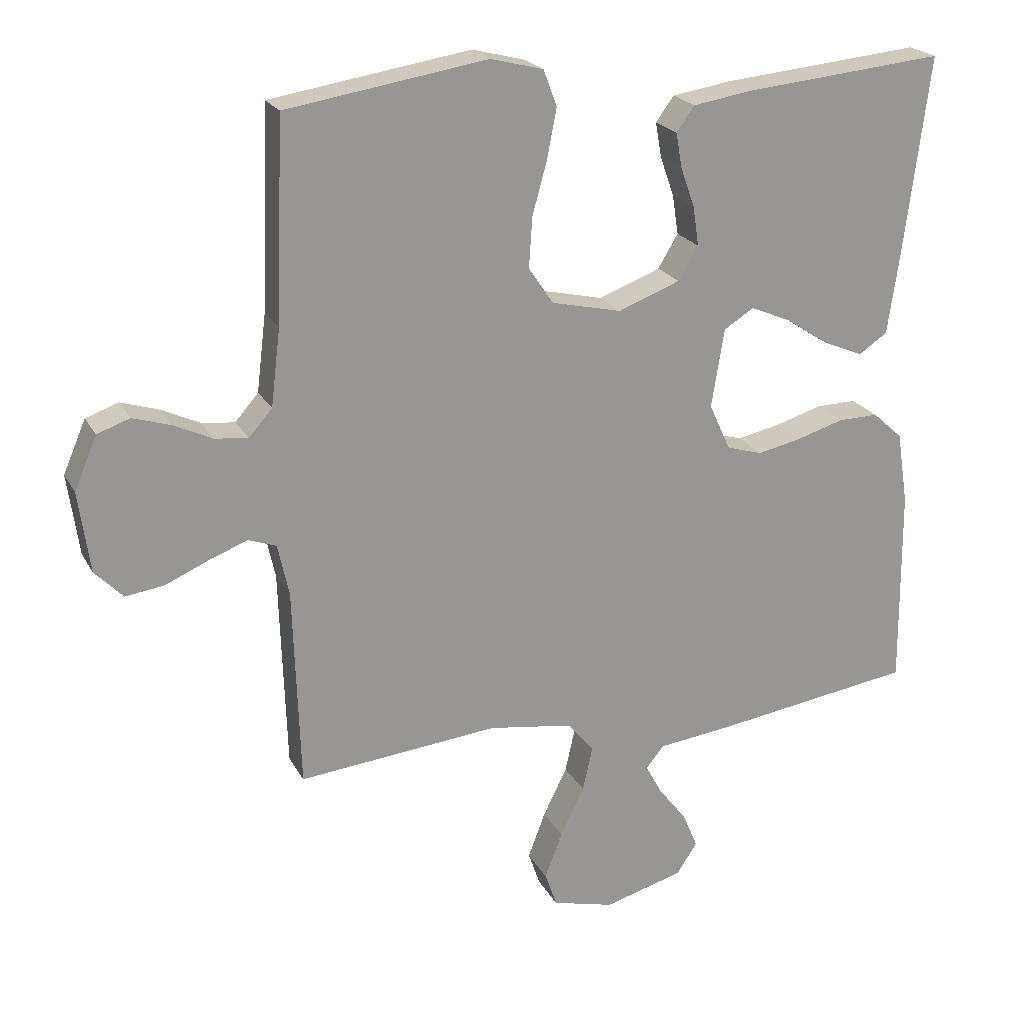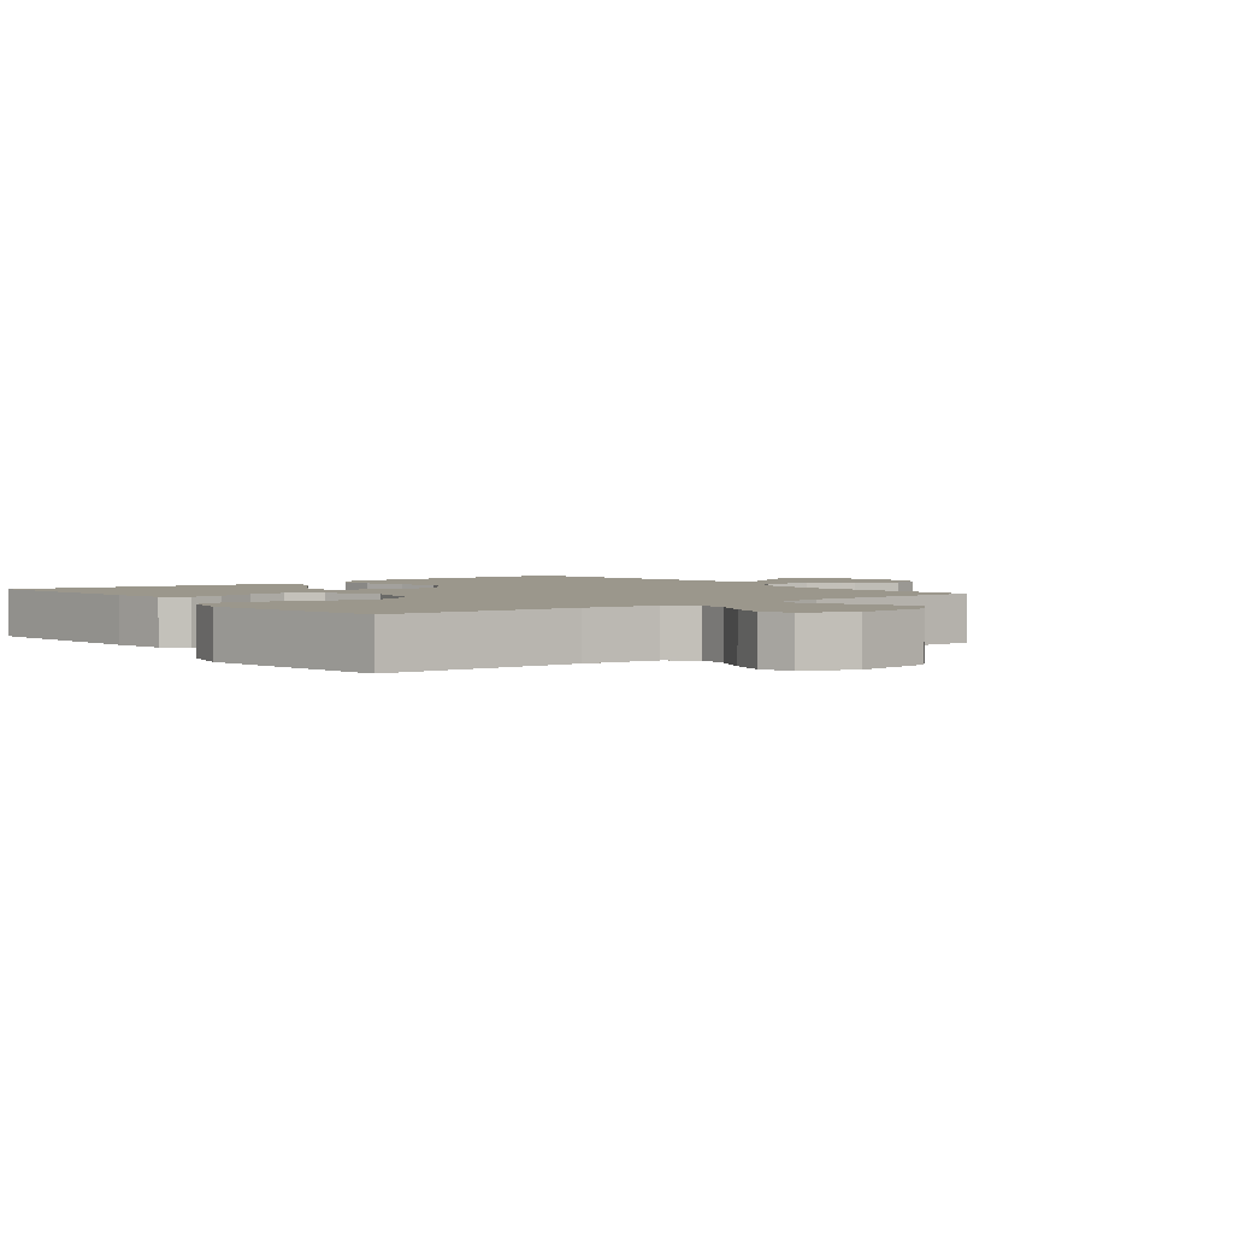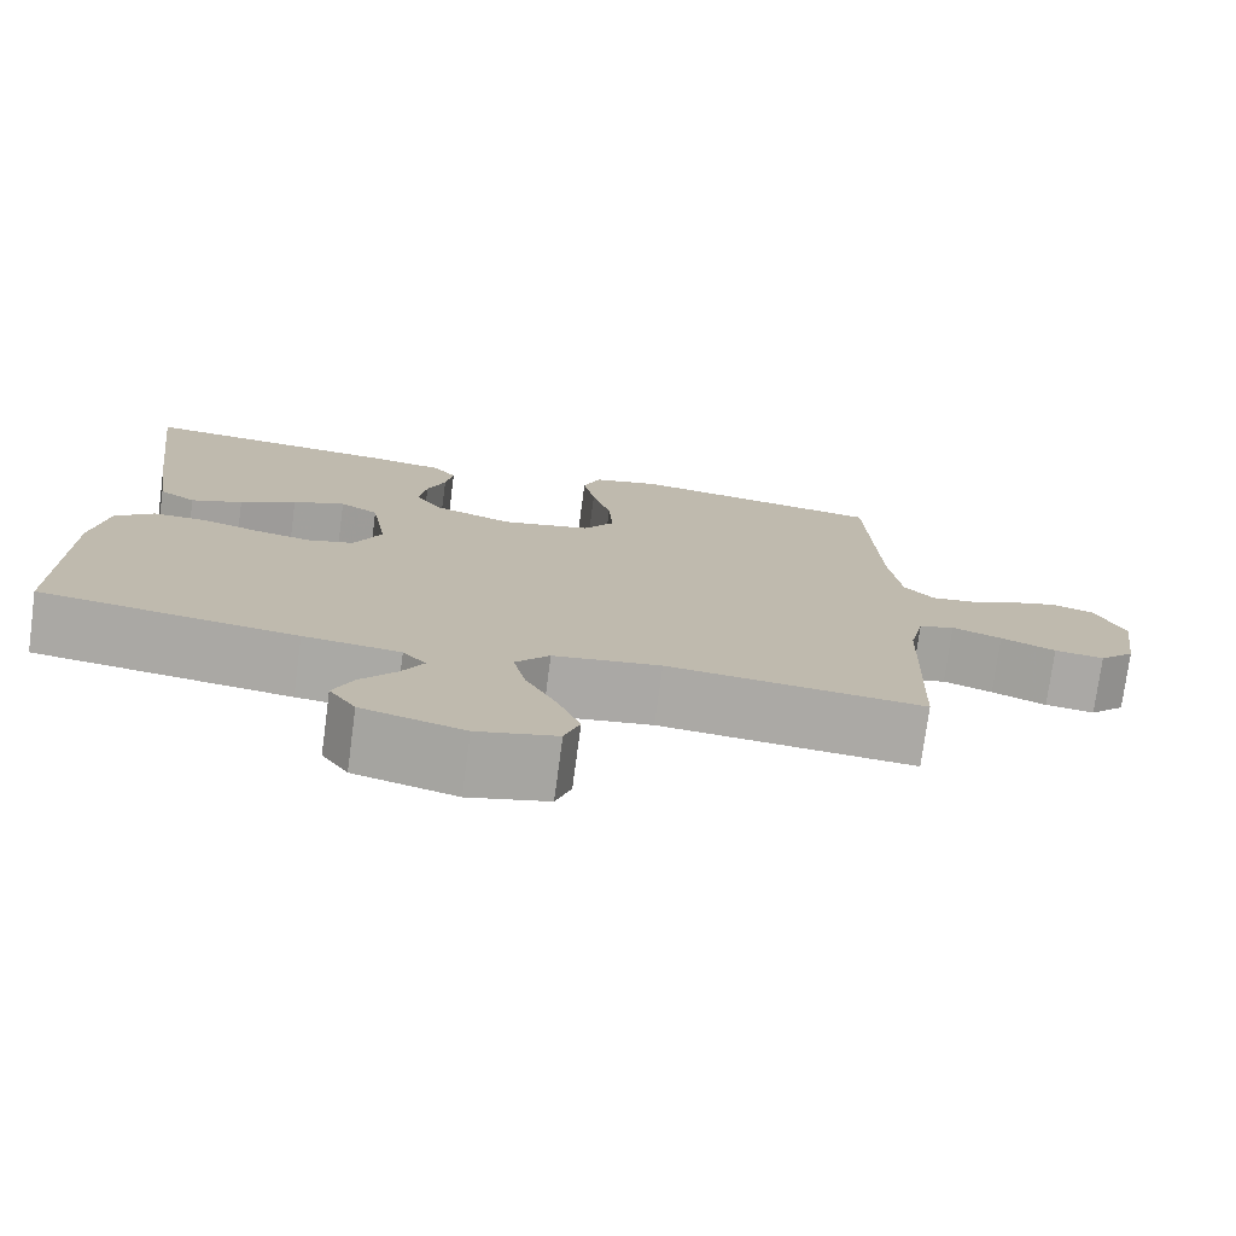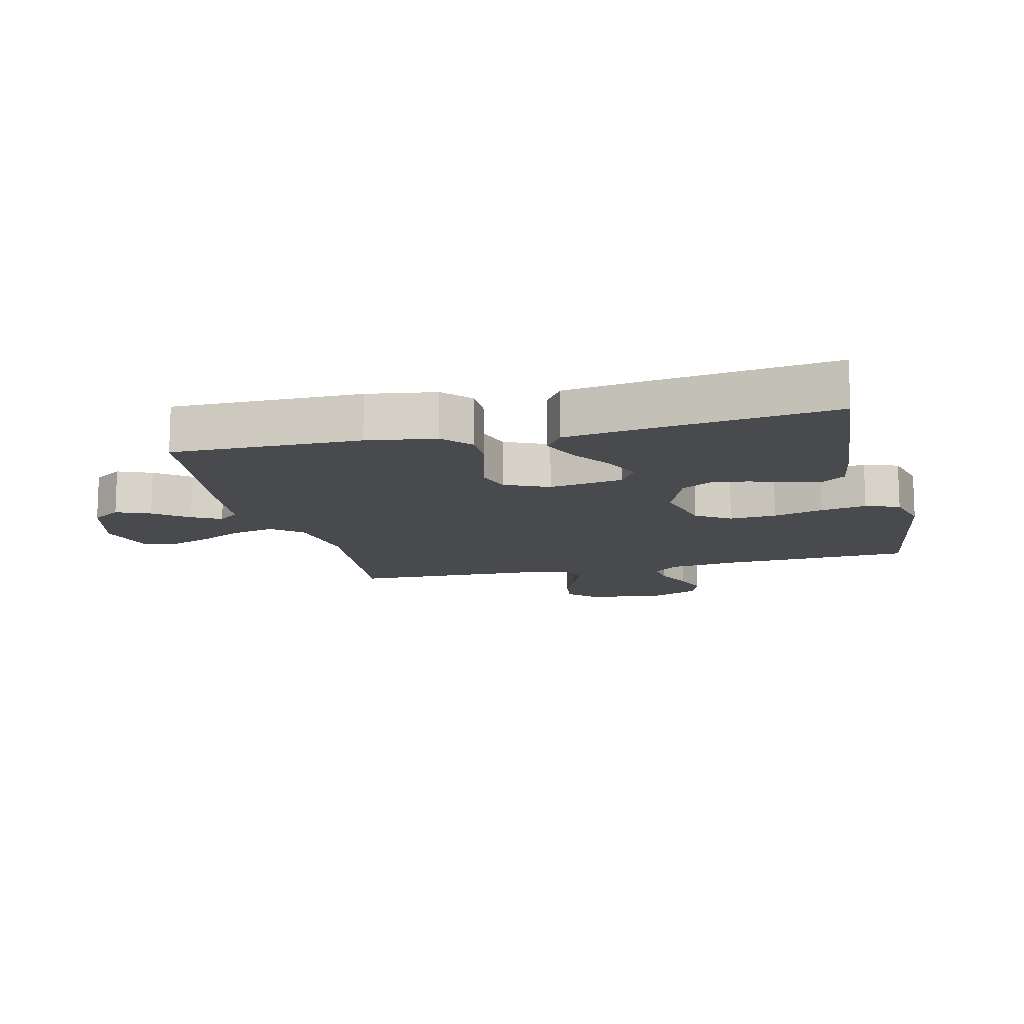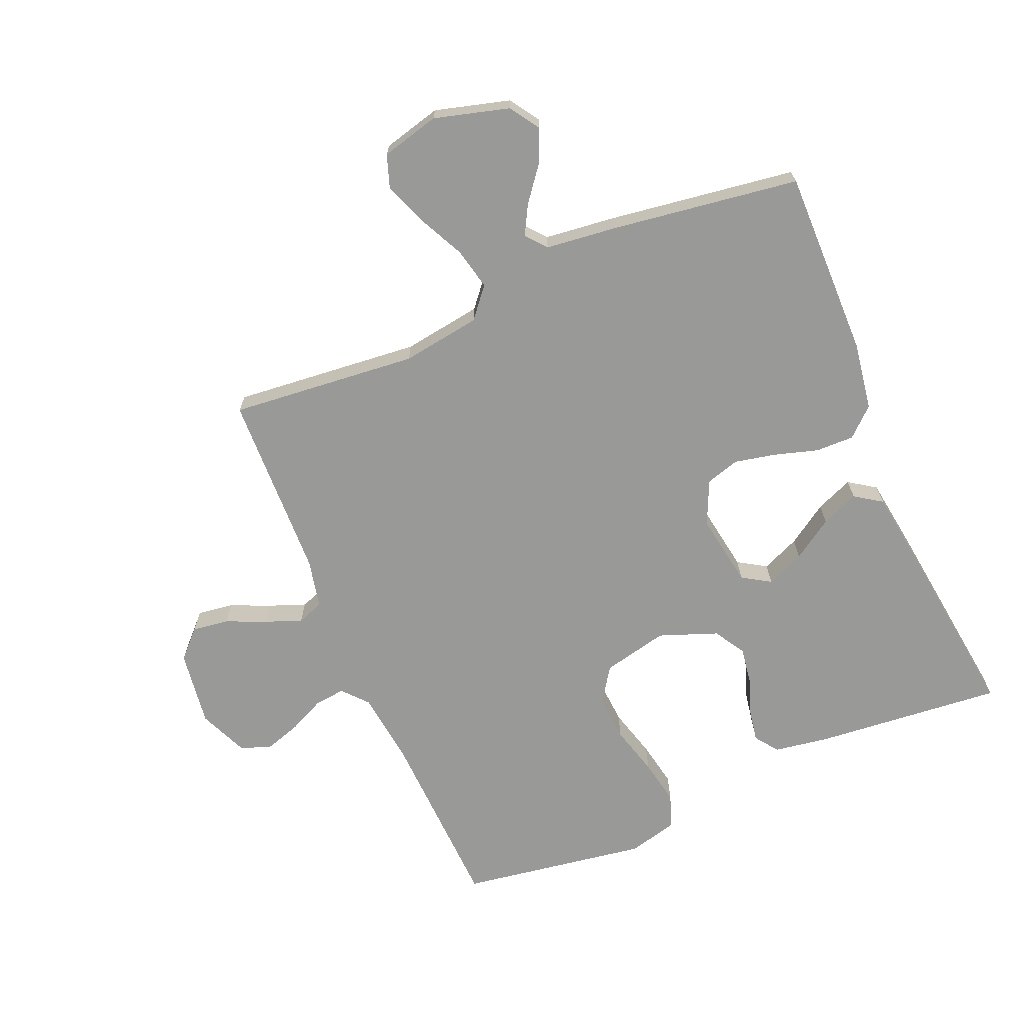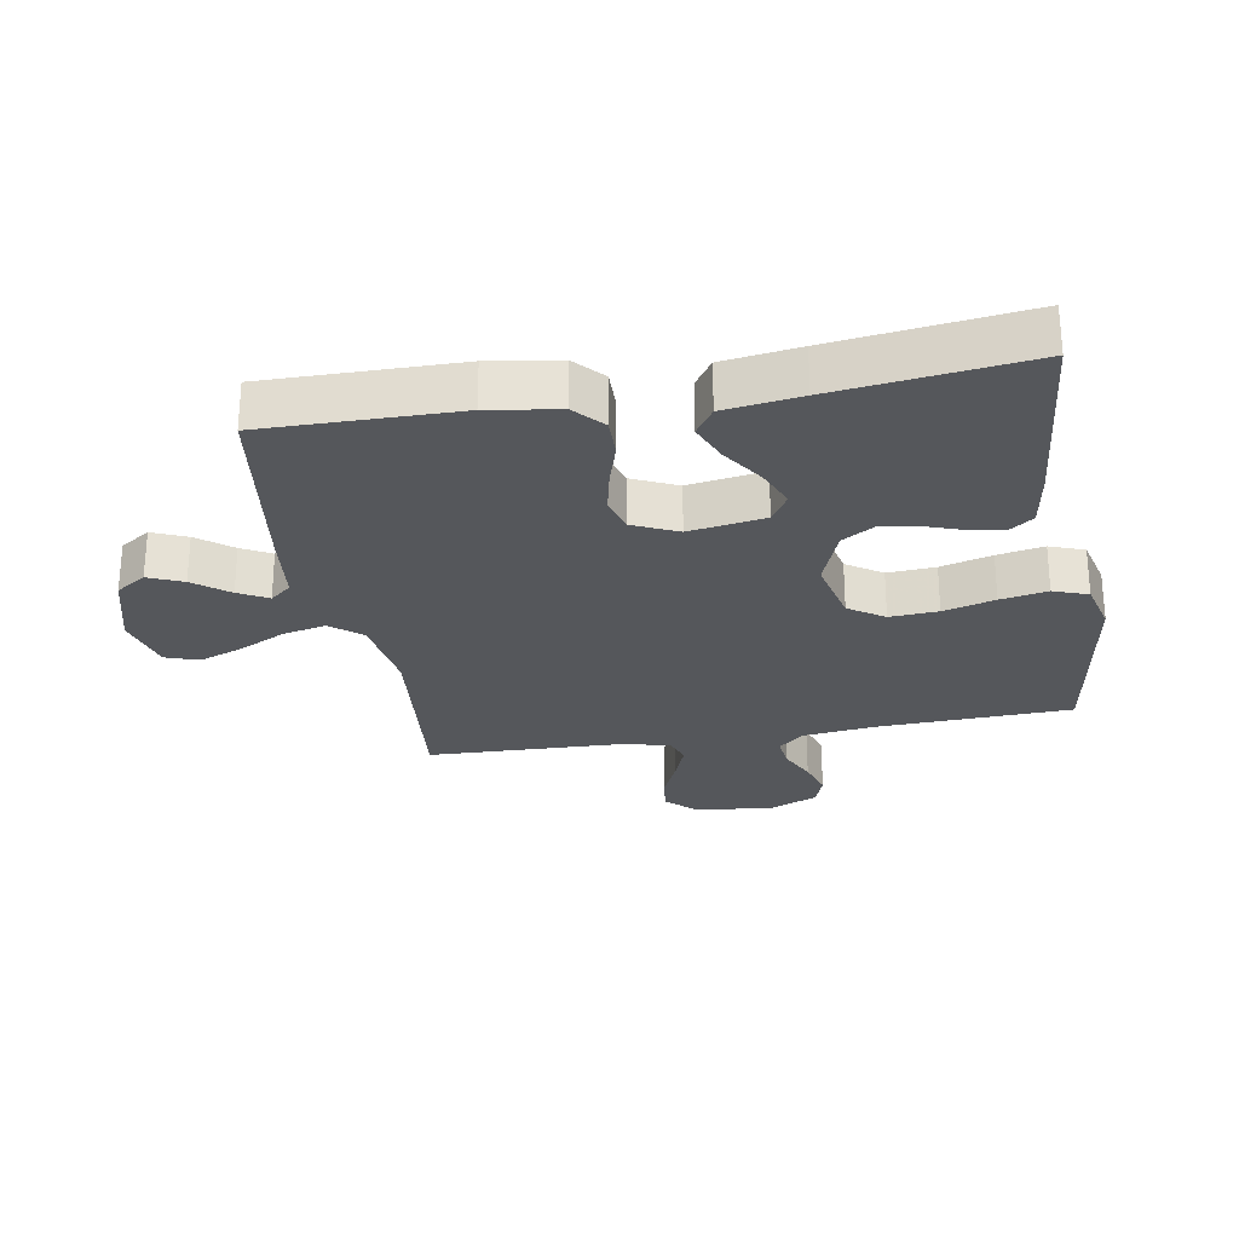
<metadata>
{"format":"obj","ext":"obj","renderer":"f3d","projection":"perspective","resolution":1024,"background":"white","views":[{"elev":21.7,"azim":158.4,"up":"+Z"},{"elev":2.8,"azim":51.7,"up":"+Y"},{"elev":-75.9,"azim":-7.6,"up":"+Z"},{"elev":-12.9,"azim":-76.2,"up":"+Y"},{"elev":-68.8,"azim":-157.0,"up":"+Y"},{"elev":-26.8,"azim":-80.2,"up":"+Y"}]}
</metadata>
<code>
v 0.5 0.07 -0.5
v 0.2 0.07 -0.471
v 0.074 0.07 -0.49
v 0.034 0.07 -0.538
v 0.049 0.07 -0.605
v 0.085 0.07 -0.678
v 0.111 0.07 -0.747
v 0.093 0.07 -0.799
v 0 0.07 -0.823
v -0.119 0.07 -0.79
v -0.15 0.07 -0.743
v -0.127 0.07 -0.689
v -0.085 0.07 -0.635
v -0.06 0.07 -0.589
v -0.087 0.07 -0.556
v -0.2 0.07 -0.543
v -0.5 0.07 -0.5
v -0.497 0.07 -0.2
v -0.48 0.07 -0.091
v -0.435 0.07 -0.05
v -0.374 0.07 -0.051
v -0.304 0.07 -0.072
v -0.238 0.07 -0.086
v -0.184 0.07 -0.07
v -0.152 0.07 0
v -0.171 0.07 0.118
v -0.216 0.07 0.146
v -0.277 0.07 0.12
v -0.342 0.07 0.077
v -0.402 0.07 0.052
v -0.445 0.07 0.081
v -0.462 0.07 0.2
v -0.5 0.07 0.5
v -0.2 0.07 0.472
v -0.111 0.07 0.458
v -0.084 0.07 0.421
v -0.093 0.07 0.369
v -0.114 0.07 0.31
v -0.123 0.07 0.251
v -0.093 0.07 0.201
v 0 0.07 0.166
v 0.105 0.07 0.19
v 0.142 0.07 0.245
v 0.137 0.07 0.32
v 0.115 0.07 0.4
v 0.101 0.07 0.473
v 0.121 0.07 0.527
v 0.2 0.07 0.547
v 0.5 0.07 0.5
v 0.512 0.07 0.2
v 0.526 0.07 0.085
v 0.561 0.07 0.045
v 0.611 0.07 0.051
v 0.668 0.07 0.078
v 0.725 0.07 0.096
v 0.774 0.07 0.079
v 0.808 0.07 0
v 0.791 0.07 -0.122
v 0.749 0.07 -0.165
v 0.691 0.07 -0.157
v 0.627 0.07 -0.129
v 0.569 0.07 -0.107
v 0.527 0.07 -0.122
v 0.51 0.07 -0.2
v 0.5 0 -0.5
v 0.2 0 -0.471
v 0.074 0 -0.49
v 0.034 0 -0.538
v 0.049 0 -0.605
v 0.085 0 -0.678
v 0.111 0 -0.747
v 0.093 0 -0.799
v 0 0 -0.823
v -0.119 0 -0.79
v -0.15 0 -0.743
v -0.127 0 -0.689
v -0.085 0 -0.635
v -0.06 0 -0.589
v -0.087 0 -0.556
v -0.2 0 -0.543
v -0.5 0 -0.5
v -0.497 0 -0.2
v -0.48 0 -0.091
v -0.435 0 -0.05
v -0.374 0 -0.051
v -0.304 0 -0.072
v -0.238 0 -0.086
v -0.184 0 -0.07
v -0.152 0 0
v -0.171 0 0.118
v -0.216 0 0.146
v -0.277 0 0.12
v -0.342 0 0.077
v -0.402 0 0.052
v -0.445 0 0.081
v -0.462 0 0.2
v -0.5 0 0.5
v -0.2 0 0.472
v -0.111 0 0.458
v -0.084 0 0.421
v -0.093 0 0.369
v -0.114 0 0.31
v -0.123 0 0.251
v -0.093 0 0.201
v 0 0 0.166
v 0.105 0 0.19
v 0.142 0 0.245
v 0.137 0 0.32
v 0.115 0 0.4
v 0.101 0 0.473
v 0.121 0 0.527
v 0.2 0 0.547
v 0.5 0 0.5
v 0.512 0 0.2
v 0.526 0 0.085
v 0.561 0 0.045
v 0.611 0 0.051
v 0.668 0 0.078
v 0.725 0 0.096
v 0.774 0 0.079
v 0.808 0 0
v 0.791 0 -0.122
v 0.749 0 -0.165
v 0.691 0 -0.157
v 0.627 0 -0.129
v 0.569 0 -0.107
v 0.527 0 -0.122
v 0.51 0 -0.2
f 59 60 61
f 58 59 61
f 57 58 61
f 56 57 61
f 55 56 61
f 54 55 61
f 53 54 61
f 52 53 61 62
f 51 52 62 63
f 48 49 50
f 47 48 50
f 46 47 50
f 45 46 50
f 44 45 50
f 51 63 64
f 50 51 64
f 44 50 64
f 43 44 64
f 36 37 38
f 35 36 38
f 34 35 38
f 33 34 38
f 32 33 38
f 31 32 38
f 30 31 38
f 29 30 38
f 28 29 38
f 27 28 38 39
f 26 27 39 40
f 20 21 22
f 19 20 22
f 18 19 22
f 17 18 22
f 16 17 22
f 15 16 22
f 14 15 22 23
f 11 12 13
f 10 11 13
f 9 10 13
f 8 9 13
f 7 8 13
f 6 7 13
f 5 6 13
f 4 5 13 14
f 14 23 24
f 4 14 24
f 3 4 24
f 64 1 2
f 43 64 2
f 42 43 2
f 25 26 40 41
f 25 41 42
f 24 25 42
f 3 24 42
f 2 3 42
f 125 124 123
f 125 123 122
f 125 122 121
f 125 121 120
f 125 120 119
f 125 119 118
f 125 118 117
f 126 125 117 116
f 127 126 116 115
f 114 113 112
f 114 112 111
f 114 111 110
f 114 110 109
f 114 109 108
f 128 127 115
f 128 115 114
f 128 114 108
f 128 108 107
f 102 101 100
f 102 100 99
f 102 99 98
f 102 98 97
f 102 97 96
f 102 96 95
f 102 95 94
f 102 94 93
f 102 93 92
f 103 102 92 91
f 104 103 91 90
f 86 85 84
f 86 84 83
f 86 83 82
f 86 82 81
f 86 81 80
f 86 80 79
f 87 86 79 78
f 77 76 75
f 77 75 74
f 77 74 73
f 77 73 72
f 77 72 71
f 77 71 70
f 77 70 69
f 78 77 69 68
f 88 87 78
f 88 78 68
f 88 68 67
f 66 65 128
f 66 128 107
f 66 107 106
f 105 104 90 89
f 106 105 89
f 106 89 88
f 106 88 67
f 106 67 66
f 1 65 66 2
f 2 66 67 3
f 3 67 68 4
f 4 68 69 5
f 5 69 70 6
f 6 70 71 7
f 7 71 72 8
f 8 72 73 9
f 9 73 74 10
f 10 74 75 11
f 11 75 76 12
f 12 76 77 13
f 13 77 78 14
f 14 78 79 15
f 15 79 80 16
f 16 80 81 17
f 17 81 82 18
f 18 82 83 19
f 19 83 84 20
f 20 84 85 21
f 21 85 86 22
f 22 86 87 23
f 23 87 88 24
f 24 88 89 25
f 25 89 90 26
f 26 90 91 27
f 27 91 92 28
f 28 92 93 29
f 29 93 94 30
f 30 94 95 31
f 31 95 96 32
f 32 96 97 33
f 33 97 98 34
f 34 98 99 35
f 35 99 100 36
f 36 100 101 37
f 37 101 102 38
f 38 102 103 39
f 39 103 104 40
f 40 104 105 41
f 41 105 106 42
f 42 106 107 43
f 43 107 108 44
f 44 108 109 45
f 45 109 110 46
f 46 110 111 47
f 47 111 112 48
f 48 112 113 49
f 49 113 114 50
f 50 114 115 51
f 51 115 116 52
f 52 116 117 53
f 53 117 118 54
f 54 118 119 55
f 55 119 120 56
f 56 120 121 57
f 57 121 122 58
f 58 122 123 59
f 59 123 124 60
f 60 124 125 61
f 61 125 126 62
f 62 126 127 63
f 63 127 128 64
f 64 128 65 1

</code>
